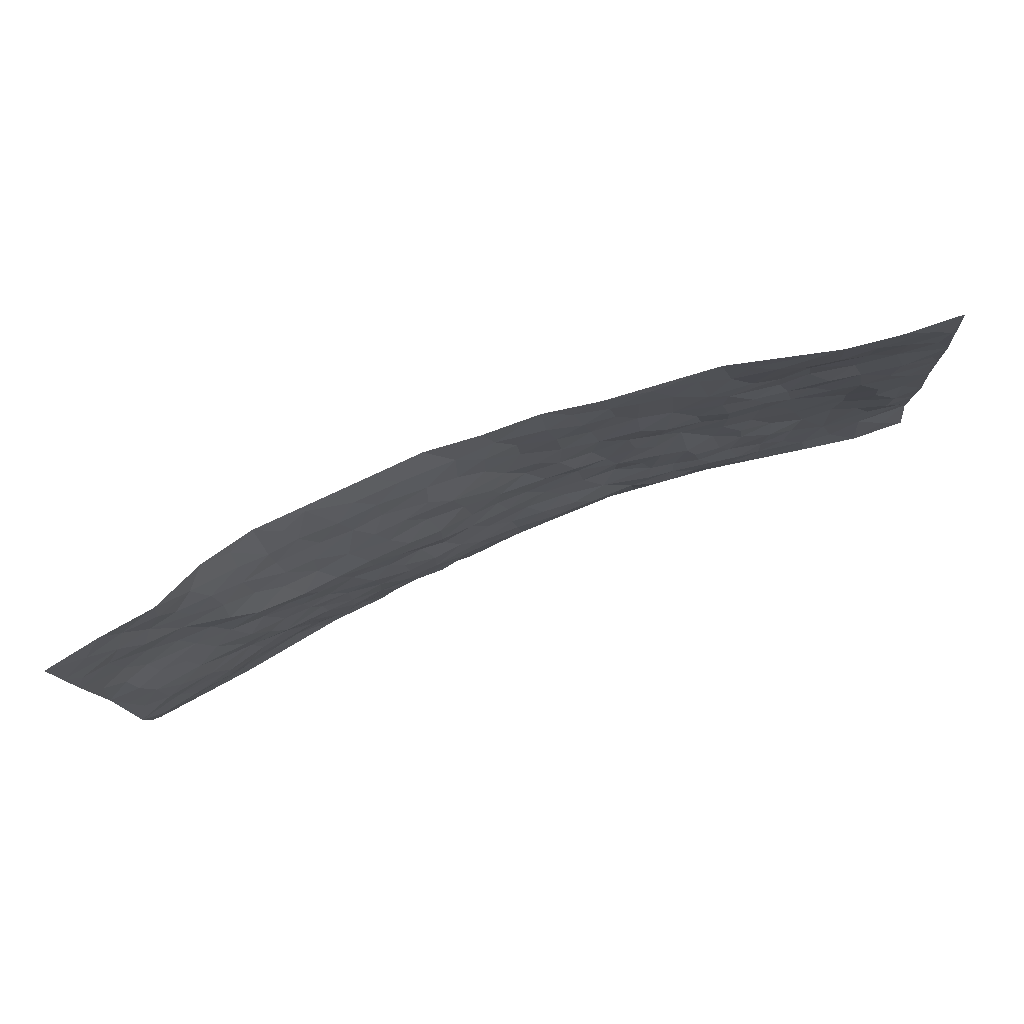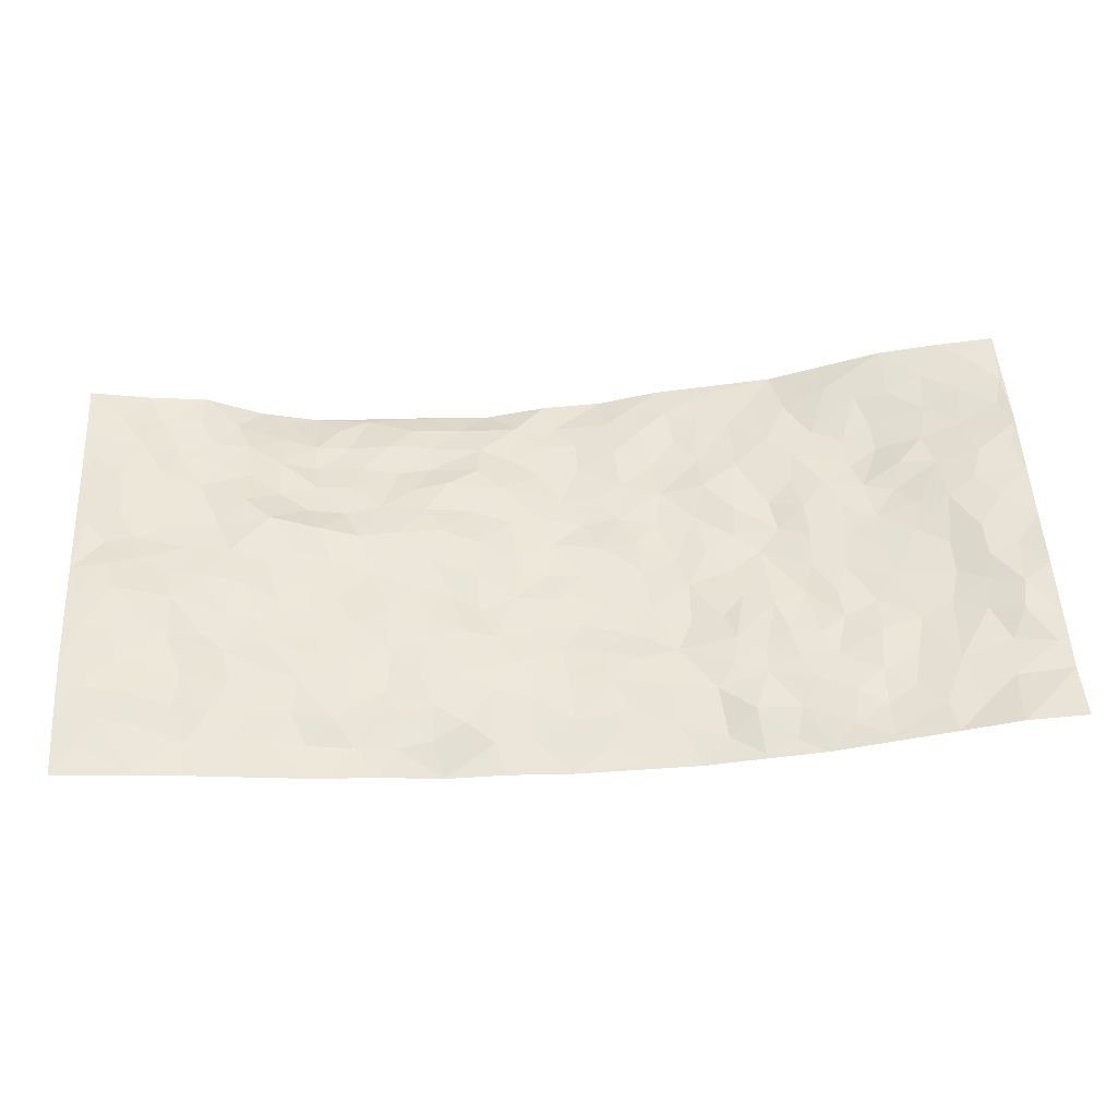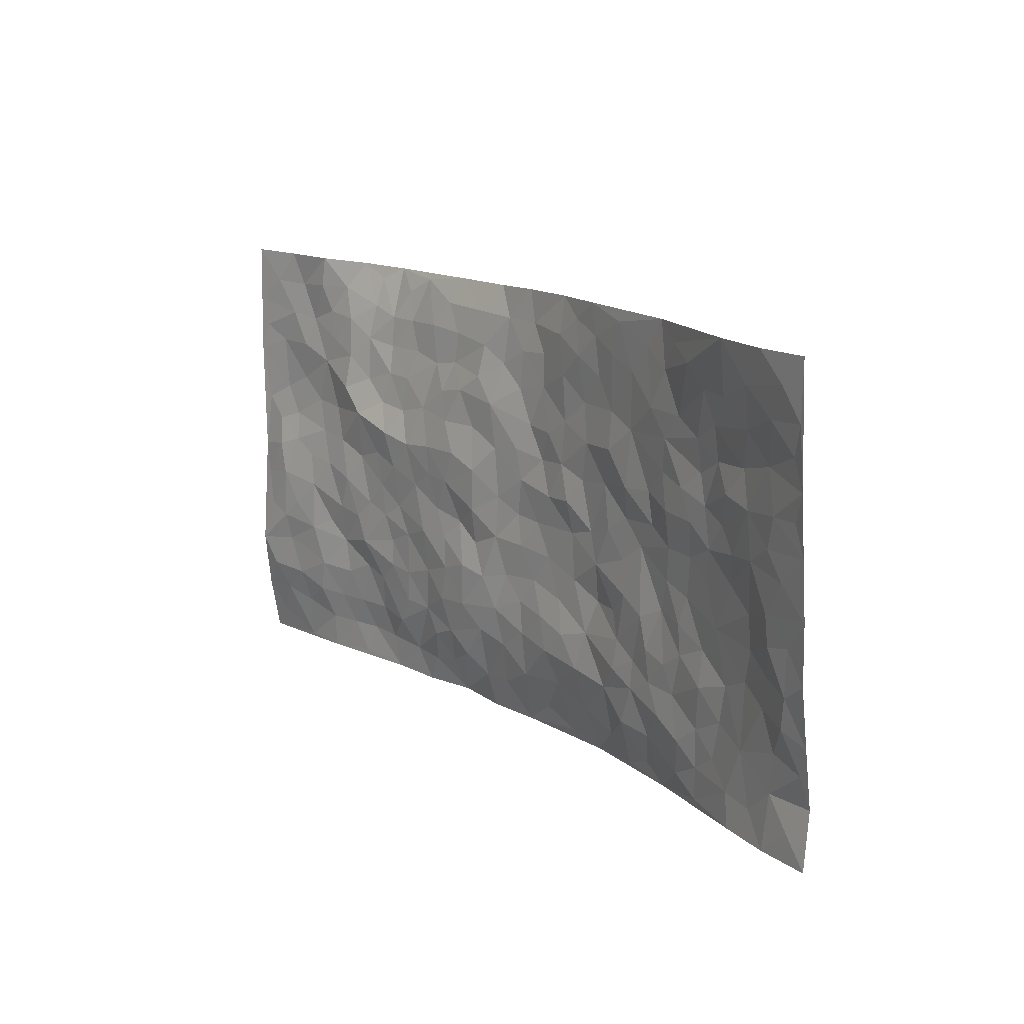
<metadata>
{"format":"obj","ext":"obj","renderer":"f3d","projection":"perspective","resolution":1024,"background":"white","views":[{"elev":78.9,"azim":158.7,"up":"+Y"},{"elev":-38.7,"azim":-179.0,"up":"+Y"},{"elev":18.6,"azim":-126.5,"up":"+Y"}]}
</metadata>
<code>
v -1.03 0.07976 -0.06929
v -0.9652 1.075 -0.06583
v 0.9313 -0.03716 -0.07314
v 0.9869 0.9567 -0.05239
v -0.8241 0.4585 -0.03214
v -0.9981 0.5769 -0.06574
v -0.8859 0.4273 -0.04673
v -0.0492 0.01875 0.02528
v -1.014 0.328 -0.06087
v -0.9505 0.4111 -0.06204
v -0.7854 0.064 -0.04174
v -1.023 0.2035 -0.05217
v -0.7445 0.3526 -0.02013
v -0.9073 0.07283 -0.06266
v -0.8739 0.3571 -0.04319
v -0.5425 0.04871 0.001221
v -0.997 0.2643 -0.05604
v -0.3345 0.2022 0.004457
v -0.8086 0.3865 -0.02843
v -0.9065 0.1908 -0.04653
v -0.9708 0.1388 -0.06254
v -0.8439 0.13 -0.04113
v -0.7164 0.1848 -0.02374
v -0.771 0.1365 -0.03526
v -0.9123 0.2785 -0.04594
v -0.943 0.3429 -0.05988
v -0.8095 0.2411 -0.03513
v -0.7309 0.2685 -0.02084
v -0.8832 0.5578 -0.05477
v -1.005 0.4524 -0.06852
v -0.7206 1.058 -0.04228
v -0.5741 0.2717 -0.00993
v 0.2195 0.1583 -0.01213
v -0.9831 0.8258 -0.07179
v -0.3943 0.4316 0.005772
v -0.7877 0.8173 -0.03298
v -0.7995 0.8958 -0.03878
v -0.6062 0.4938 -0.004395
v -0.6144 0.6581 -0.01074
v -0.4817 1.041 0.01867
v -0.9641 0.762 -0.06648
v -0.6788 0.6192 -0.01582
v -0.3958 0.792 0.01661
v -0.5434 0.3276 -0.00878
v -0.4968 0.2698 -0.007522
v -0.536 0.2091 -0.01487
v -0.4608 0.679 0.01166
v -0.3842 0.5973 0.01824
v 0.1427 0.479 -0.004113
v -0.371 0.2583 -0.002224
v -0.2237 0.6375 0.02866
v -0.3873 0.6667 0.01071
v -0.351 0.09416 0.0161
v -0.6363 0.7641 -0.00442
v -0.434 0.2349 -0.004646
v -0.8833 0.6878 -0.05705
v -0.0677 0.3651 0.01664
v 0.02719 0.3516 0.009502
v 0.2739 0.4491 -0.009718
v -0.1119 0.572 0.02385
v -0.182 0.5809 0.0185
v 0.07964 0.6384 0.01712
v -0.6634 0.401 -0.01053
v -0.7642 0.6364 -0.03269
v -0.9516 0.8848 -0.06459
v -0.6026 0.1802 -0.01946
v -0.4191 0.05239 0.01326
v -0.818 0.532 -0.0348
v -0.6576 0.2265 -0.01756
v -0.6644 0.07287 -0.02073
v -0.297 0.03547 0.0267
v -0.6614 0.1427 -0.01899
v -0.5947 0.1036 -0.01255
v -0.4815 0.081 0.005885
v -0.4964 0.148 -0.005962
v -0.8989 0.7571 -0.06009
v -0.9662 0.95 -0.06795
v -0.7569 0.5709 -0.02669
v 0.01242 1.008 0.06804
v -0.8118 0.7416 -0.04262
v -0.5939 0.3657 -0.009244
v -0.536 0.508 0.001697
v -0.008923 0.5848 0.02462
v -0.07037 0.5007 0.02464
v -0.02221 0.4346 0.01451
v -0.1669 0.1528 0.01066
v -0.5798 0.7203 -0.006028
v -0.9299 0.6349 -0.06235
v -0.7398 0.7527 -0.03322
v -0.4815 0.3409 -0.005974
v -0.6659 0.3226 -0.02092
v -0.5108 0.7337 0.004603
v -0.1943 0.5107 0.02556
v -0.2874 0.4673 0.0171
v -0.6593 0.7044 -0.01253
v -0.05354 0.1337 0.005538
v -0.4362 0.5512 0.01567
v -0.3767 0.3254 0.005141
v -0.2612 0.5333 0.02336
v -0.2086 0.4083 0.02069
v -0.9904 0.7012 -0.06841
v -0.7188 0.6826 -0.02051
v -0.8276 0.6461 -0.04679
v -0.4068 0.1485 -0.004707
v -0.5403 0.5806 0.0004359
v -0.709 0.4641 -0.0184
v -0.1612 0.3472 0.01635
v -0.185 0.2749 0.002724
v -0.531 0.6585 -0.003298
v 0.1018 0.7362 0.01897
v -0.04085 0.2305 0.00376
v -0.107 0.2933 0.005114
v -0.02826 0.3032 0.008551
v -0.4581 0.4063 -0.001971
v -0.2364 0.2124 0.0009553
v -0.6757 0.544 -0.01442
v -0.5845 0.4314 -0.007283
v -0.5197 0.4375 0.003252
v -0.3269 0.5583 0.01716
v -0.2892 0.3813 0.02292
v -0.3783 0.5044 0.01471
v -0.2605 0.3009 0.01162
v -0.1166 0.4317 0.02218
v -0.6138 0.5835 -0.006083
v -0.1307 0.2198 -0.0007062
v -0.2585 0.1238 0.01434
v -0.4342 0.2989 0.0007243
v -0.9496 0.5114 -0.05882
v -0.8904 0.4906 -0.05278
v 0.06688 0.4325 0.008807
v 0.1716 0.2415 -0.01376
v 0.06384 0.5263 0.015
v -0.0008261 0.501 0.02389
v 0.1393 0.3985 0.003264
v 0.7719 0.466 -0.05159
v 0.1955 0.4363 0.000271
v 0.2339 0.3137 -0.01563
v 0.1431 0.5727 -0.002309
v 0.1346 0.9946 0.08117
v -0.306 0.652 0.02324
v 0.4312 0.8634 0.03403
v 0.5065 0.973 0.06119
v -0.2179 0.8072 0.03694
v -0.056 0.8796 0.05125
v -0.3521 0.3839 0.01298
v -0.4763 0.6095 0.01089
v -0.1208 0.07458 0.02097
v -0.2077 0.04972 0.02366
v 0.07513 0.01153 0.01619
v 0.01584 0.8707 0.04916
v -0.02403 0.7131 0.03892
v 0.3845 0.1875 -0.02215
v 0.3081 0.2854 -0.01594
v 0.5734 0.5072 -0.02755
v 0.5076 0.5319 -0.02402
v 0.4156 0.1241 -0.02165
v 0.4876 0.2136 -0.02577
v 0.386 0.3529 -0.01861
v 0.01086 0.6527 0.02522
v -0.07139 0.644 0.03698
v -0.1529 0.752 0.03529
v -0.09435 0.7116 0.03435
v -0.06228 0.8071 0.04621
v -0.148 0.6551 0.02932
v 0.01801 0.7854 0.04259
v 0.2589 0.988 0.07411
v -0.01184 0.9384 0.05995
v -0.2684 0.8758 0.03423
v -0.1959 0.9052 0.03516
v -0.3194 0.8135 0.02717
v -0.2337 1.026 0.04188
v -0.2364 0.7235 0.02806
v -0.3253 0.7338 0.01538
v -0.1398 0.8512 0.03867
v -0.1118 1.016 0.06367
v 0.2129 0.7465 0.01403
v 0.1636 0.6701 0.01426
v 0.3121 0.5909 -0.01203
v 0.2416 0.5229 -0.0101
v 0.2562 0.6644 0.001522
v 0.4213 0.7305 0.007772
v 0.3477 0.6748 0.003625
v 0.2808 0.7291 0.0123
v 0.07585 0.9343 0.05606
v 0.07899 0.8297 0.0427
v 0.1477 0.8602 0.03902
v 0.2545 0.8679 0.04028
v 0.321 0.7846 0.02629
v 0.2168 0.5972 -0.007735
v -0.878 0.937 -0.05641
v -0.6841 0.8738 -0.01561
v -0.8726 0.8442 -0.04892
v -0.8427 1.065 -0.05816
v -0.9118 1.012 -0.06512
v -0.8023 0.9851 -0.0495
v -0.7285 0.9445 -0.03677
v -0.5989 0.9803 -0.01621
v -0.6582 0.9405 -0.02435
v -0.6944 0.8035 -0.01314
v -0.5626 0.8627 -0.001111
v -0.6265 0.8341 -0.007542
v -0.5083 0.9456 0.006917
v -0.3893 0.9152 0.02174
v -0.5387 1.007 0.002377
v -0.4666 0.8582 0.007106
v -0.4377 0.9761 0.01965
v -0.3369 1.007 0.02869
v -0.5174 0.8059 0.002768
v -0.3162 0.9339 0.02892
v -0.2522 0.9593 0.03586
v 0.1533 0.7886 0.0235
v 0.2538 0.7994 0.03133
v 0.1964 0.9306 0.05487
v 0.3946 0.7987 0.02387
v 0.3427 0.8705 0.03303
v 0.3958 0.9652 0.0604
v 0.2982 0.9287 0.04973
v 0.4537 0.929 0.04606
v 0.36 0.486 -0.01347
v 0.307 0.5248 -0.01196
v 0.4692 0.5916 -0.02833
v 0.4232 0.6513 -0.002714
v 0.391 0.579 -0.01798
v 0.3152 0.1855 -0.01285
v 0.4523 0.3225 -0.02144
v 0.4408 0.5109 -0.02188
v 0.3192 0.3833 -0.02013
v -0.1182 0.9345 0.04661
v -0.1753 0.981 0.04718
v 0.2794 0.1306 -0.01242
v 0.5659 -0.002928 -0.0268
v 0.1695 0.3378 -0.01278
v 0.2433 0.3846 -0.01137
v 0.5499 0.2309 -0.02963
v 0.7419 0.9683 -0.01481
v 0.941 0.2106 -0.1011
v 0.4944 0.7923 0.018
v 0.6975 0.4611 -0.04493
v 0.4858 0.729 0.0042
v 0.9597 0.4584 -0.07181
v 0.6384 0.2724 -0.03825
v 0.488 0.454 -0.02378
v 0.7451 0.2834 -0.0678
v 0.5369 0.3988 -0.02952
v 0.4438 -0.008662 -0.008693
v 0.05437 0.2629 -0.002337
v 0.4634 0.06515 -0.01113
v 0.1026 0.327 -0.003143
v 0.3826 0.2581 -0.02211
v 0.8385 0.2313 -0.08014
v 0.6188 0.4406 -0.04344
v 0.5371 0.06674 -0.01805
v 0.4253 0.4152 -0.01676
v 0.58 0.3526 -0.03768
v 0.25 0.2315 -0.01736
v 0.4451 0.2599 -0.02565
v 0.2206 0.08015 -0.0003547
v 0.3199 -0.001898 -1.452e-05
v 0.1979 0.007486 0.021
v 0.1582 0.1183 -0.008093
v 0.02817 0.1813 0.001764
v 0.1058 0.197 -0.007315
v 0.5738 0.1296 -0.03162
v 0.7517 0.3945 -0.06056
v 0.7101 0.1952 -0.06285
v 0.6091 0.06111 -0.03164
v 0.6424 0.3622 -0.0457
v 0.6893 0.3146 -0.04811
v 0.8536 0.2918 -0.08557
v 0.7304 0.5382 -0.03529
v 0.6528 0.1232 -0.04344
v 0.7222 0.1232 -0.06246
v 0.811 0.3358 -0.07644
v 0.9118 0.3116 -0.08754
v 0.8619 0.404 -0.07794
v 0.5512 0.2955 -0.03905
v 0.7776 0.07648 -0.06336
v 0.2881 0.06106 -0.003148
v 0.3681 0.06227 -0.003454
v 0.02658 0.08952 0.009811
v 0.09851 0.0806 0.009326
v 0.9715 0.7077 -0.06675
v 0.689 0.05466 -0.04622
v 0.6195 0.1954 -0.04011
v 0.9361 0.385 -0.08001
v 0.888 0.4727 -0.07198
v 0.7722 0.2208 -0.0715
v 0.4944 0.1345 -0.02024
v 0.6864 -0.02288 -0.04567
v 0.4772 0.3807 -0.02402
v 0.8946 0.02691 -0.07565
v 0.9357 0.08624 -0.0913
v 0.7996 0.1489 -0.07706
v 0.8558 0.0899 -0.07863
v 0.7821 -0.02089 -0.05691
v 0.8967 0.1506 -0.09511
v 0.65 0.5318 -0.03347
v 0.6804 0.6063 -0.0251
v 0.5734 0.6171 -0.03511
v 0.8195 0.6563 -0.03215
v 0.629 0.7477 -0.01749
v 0.9453 0.584 -0.06272
v 0.7574 0.6102 -0.02787
v 0.8431 0.5589 -0.04367
v 0.7294 0.714 -0.0241
v 0.8292 0.4963 -0.05607
v 0.9019 0.5356 -0.0592
v 0.8835 0.621 -0.044
v 0.6324 0.6696 -0.03243
v 0.5617 0.7024 -0.007685
v 0.5023 0.6566 -0.008871
v 0.8553 0.816 -0.03754
v 0.7162 0.8416 -0.01299
v 0.8096 0.7424 -0.03482
v 0.895 0.7396 -0.04444
v 0.7833 0.8111 -0.02099
v 0.9764 0.8324 -0.05907
v 0.6937 0.7747 -0.01791
v 0.9516 0.7706 -0.05874
v 0.7475 0.9009 -0.0202
v 0.8647 0.9623 -0.03018
v 0.6274 0.9698 0.03341
v 0.8273 0.8911 -0.02354
v 0.9117 0.8897 -0.04472
v 0.6701 0.9064 0.003378
v 0.5654 0.8782 0.02034
v 0.4993 0.8612 0.0258
v 0.5647 0.9437 0.04049
v 0.5722 0.7996 0.002826
v 0.6395 0.8357 -0.007365
f 29 6 128
f 12 21 20
f 26 10 9
f 55 45 46
f 27 19 15
f 26 9 17
f 101 6 88
f 12 1 21
f 7 15 19
f 125 86 96
f 84 123 85
f 129 29 128
f 25 27 15
f 12 20 17
f 73 75 66
f 22 14 11
f 26 17 25
f 9 12 17
f 25 15 26
f 5 129 7
f 52 146 48
f 55 18 50
f 7 19 5
f 20 27 25
f 124 82 105
f 41 76 34
f 20 14 22
f 14 20 21
f 14 21 1
f 24 22 11
f 24 27 22
f 72 66 69
f 69 32 91
f 70 24 11
f 24 23 27
f 17 20 25
f 27 20 22
f 10 15 7
f 10 26 15
f 23 28 27
f 27 13 19
f 28 23 69
f 13 27 28
f 119 121 94
f 10 7 129
f 6 30 128
f 9 10 30
f 36 192 80
f 80 102 89
f 118 81 44
f 64 103 78
f 115 126 86
f 45 32 46
f 91 63 13
f 129 68 29
f 95 87 54
f 95 54 199
f 202 40 204
f 82 97 105
f 29 88 6
f 18 55 104
f 148 126 71
f 38 82 124
f 50 18 122
f 117 82 38
f 5 19 106
f 82 117 118
f 80 64 102
f 127 45 55
f 194 77 190
f 98 35 114
f 39 124 105
f 127 50 98
f 106 19 13
f 66 75 46
f 39 95 42
f 63 117 38
f 95 89 102
f 101 56 76
f 51 140 99
f 18 53 126
f 62 83 132
f 45 127 90
f 112 113 57
f 103 29 68
f 130 85 58
f 109 39 105
f 35 94 121
f 113 246 58
f 151 165 163
f 120 100 94
f 114 127 98
f 192 190 65
f 95 39 87
f 36 191 37
f 67 104 74
f 56 101 88
f 13 63 106
f 192 34 76
f 268 241 243
f 108 115 125
f 93 84 60
f 133 84 85
f 156 288 157
f 101 76 41
f 80 103 64
f 105 97 146
f 99 61 51
f 92 109 47
f 125 96 111
f 158 227 153
f 75 104 55
f 69 66 32
f 81 91 32
f 106 78 68
f 42 64 78
f 77 34 65
f 24 70 72
f 75 73 16
f 16 71 67
f 2 34 77
f 13 28 91
f 103 56 88
f 56 80 76
f 72 69 23
f 11 16 70
f 16 73 70
f 16 67 74
f 115 18 126
f 24 72 23
f 73 72 70
f 16 74 75
f 72 73 66
f 32 45 44
f 84 83 60
f 66 46 32
f 78 106 116
f 117 63 81
f 67 53 104
f 103 68 78
f 69 91 28
f 36 80 89
f 106 38 116
f 106 68 5
f 81 118 117
f 62 132 138
f 32 44 81
f 53 67 71
f 57 58 85
f 123 100 107
f 93 60 61
f 33 230 224
f 8 96 147
f 132 133 130
f 140 48 119
f 93 100 123
f 122 98 50
f 164 60 160
f 53 71 126
f 125 112 108
f 193 194 195
f 75 55 46
f 63 91 81
f 56 103 80
f 196 198 31
f 18 104 53
f 121 48 97
f 38 106 63
f 118 97 82
f 97 35 121
f 51 172 140
f 130 134 49
f 87 39 109
f 288 252 263
f 97 114 35
f 47 43 92
f 57 113 58
f 248 130 58
f 34 101 41
f 114 90 127
f 116 124 42
f 145 94 35
f 118 114 97
f 167 79 175
f 98 145 35
f 85 123 57
f 43 47 52
f 199 36 89
f 42 78 116
f 159 83 62
f 88 29 103
f 74 104 75
f 118 44 90
f 173 140 172
f 42 95 102
f 190 192 37
f 65 190 77
f 89 95 199
f 125 111 112
f 92 87 109
f 18 115 122
f 177 180 176
f 112 57 107
f 109 105 146
f 93 94 100
f 285 286 275
f 96 86 147
f 137 232 131
f 57 123 107
f 87 92 208
f 49 134 136
f 132 130 49
f 161 164 162
f 50 127 55
f 122 108 107
f 122 107 100
f 48 140 52
f 118 90 114
f 99 119 94
f 123 84 93
f 36 37 192
f 48 121 119
f 120 122 100
f 39 42 124
f 38 124 116
f 248 58 246
f 44 45 90
f 98 122 120
f 146 52 47
f 94 93 99
f 168 209 170
f 212 183 188
f 202 197 200
f 42 102 64
f 107 108 112
f 99 93 61
f 8 280 96
f 112 111 113
f 125 115 86
f 115 108 122
f 128 30 10
f 5 68 129
f 10 129 128
f 132 49 138
f 83 84 133
f 130 133 85
f 83 133 132
f 248 134 130
f 156 152 224
f 151 110 165
f 212 186 211
f 153 224 249
f 254 251 244
f 246 261 262
f 225 158 249
f 49 136 179
f 185 184 150
f 214 188 181
f 181 188 182
f 161 163 174
f 143 170 172
f 110 211 185
f 184 79 167
f 174 228 169
f 62 110 159
f 163 150 144
f 210 169 229
f 170 143 168
f 176 211 110
f 98 120 145
f 94 145 120
f 48 146 97
f 109 146 47
f 148 86 126
f 147 86 148
f 71 8 148
f 8 147 148
f 244 276 254
f 232 136 134
f 174 143 161
f 60 83 160
f 163 162 151
f 159 160 83
f 261 281 262
f 259 281 149
f 219 220 59
f 246 113 111
f 33 255 131
f 157 256 152
f 137 255 153
f 230 278 279
f 262 260 33
f 154 155 242
f 131 255 137
f 248 131 232
f 281 280 149
f 259 258 278
f 220 179 59
f 159 151 160
f 162 160 151
f 164 61 60
f 228 174 144
f 144 174 163
f 159 110 151
f 161 172 164
f 186 184 185
f 161 162 163
f 61 164 51
f 160 162 164
f 187 217 213
f 150 163 165
f 205 202 200
f 79 184 139
f 170 43 173
f 174 169 143
f 161 143 172
f 167 144 150
f 176 180 183
f 172 170 173
f 223 226 221
f 185 150 165
f 99 140 119
f 207 206 203
f 172 51 164
f 43 52 173
f 173 52 140
f 167 175 228
f 228 229 169
f 210 168 169
f 177 110 62
f 189 138 179
f 62 138 177
f 136 232 233
f 181 182 222
f 150 184 167
f 178 180 189
f 49 179 138
f 177 138 189
f 180 178 182
f 178 179 220
f 307 308 304
f 222 223 221
f 215 187 188
f 176 183 212
f 187 213 186
f 214 215 188
f 185 211 186
f 237 181 239
f 182 188 183
f 110 185 165
f 216 215 141
f 211 176 212
f 182 183 180
f 176 110 177
f 213 184 186
f 178 189 179
f 177 189 180
f 195 190 37
f 197 198 200
f 195 194 190
f 34 192 65
f 80 192 76
f 37 196 195
f 194 2 77
f 193 2 194
f 196 37 191
f 31 193 195
f 198 196 191
f 31 195 196
f 199 201 191
f 197 204 31
f 198 191 201
f 31 198 197
f 201 199 54
f 36 199 191
f 54 208 201
f 208 43 205
f 208 54 87
f 198 201 200
f 206 205 203
f 43 170 203
f 210 207 209
f 40 202 206
f 31 204 40
f 197 202 204
f 208 205 200
f 43 203 205
f 205 206 202
f 203 209 207
f 171 40 207
f 40 206 207
f 208 200 201
f 43 208 92
f 170 209 203
f 168 143 169
f 207 210 171
f 168 210 209
f 188 187 212
f 212 187 186
f 166 139 213
f 184 213 139
f 237 214 181
f 215 214 141
f 216 141 218
f 213 217 166
f 142 166 216
f 217 216 166
f 187 215 217
f 216 217 215
f 237 141 214
f 142 216 218
f 223 222 182
f 179 136 59
f 223 220 219
f 267 238 251
f 237 327 141
f 223 182 178
f 158 290 253
f 220 223 178
f 59 233 227
f 233 59 136
f 248 246 131
f 153 249 158
f 251 254 267
f 223 219 226
f 111 261 246
f 297 251 238
f 276 256 157
f 167 228 144
f 229 228 175
f 175 171 229
f 229 171 210
f 260 257 33
f 265 271 272
f 266 289 283
f 269 243 250
f 249 224 152
f 266 283 271
f 227 233 137
f 253 227 158
f 325 313 320
f 135 264 275
f 310 329 239
f 270 298 297
f 249 256 225
f 275 273 269
f 311 222 221
f 155 154 299
f 234 276 157
f 310 311 299
f 222 239 181
f 221 226 155
f 266 263 252
f 242 290 244
f 264 273 275
f 273 264 243
f 242 244 154
f 276 290 225
f 288 234 157
f 240 282 302
f 275 286 306
f 225 290 158
f 234 263 284
f 241 254 276
f 233 232 137
f 137 153 227
f 264 135 238
f 244 251 154
f 260 259 257
f 227 253 219
f 33 224 255
f 154 297 299
f 240 302 307
f 297 154 251
f 264 268 243
f 253 226 219
f 271 284 263
f 277 294 293
f 290 242 253
f 241 234 284
f 59 227 219
f 242 155 226
f 252 245 231
f 157 152 156
f 257 230 33
f 152 256 249
f 278 230 257
f 262 33 131
f 224 153 255
f 259 278 257
f 134 248 232
f 230 279 224
f 96 261 111
f 261 96 280
f 280 281 261
f 246 262 131
f 252 247 245
f 268 267 241
f 283 277 272
f 288 247 252
f 275 274 285
f 295 291 294
f 267 268 264
f 263 234 288
f 309 310 299
f 290 276 244
f 283 272 271
f 267 254 241
f 265 243 241
f 236 240 285
f 297 238 270
f 303 305 298
f 241 276 234
f 221 155 299
f 272 277 293
f 250 243 287
f 286 285 240
f 284 271 265
f 271 263 266
f 295 3 291
f 225 256 276
f 241 284 265
f 289 266 231
f 3 292 291
f 321 235 323
f 293 294 296
f 279 278 258
f 245 279 258
f 279 156 224
f 260 281 259
f 280 8 149
f 262 281 260
f 231 266 252
f 267 264 238
f 306 304 270
f 283 289 295
f 243 269 273
f 236 269 250
f 294 292 296
f 274 236 285
f 269 274 275
f 250 287 293
f 245 289 231
f 236 274 269
f 156 279 247
f 242 226 253
f 247 279 245
f 243 265 287
f 288 156 247
f 265 272 293
f 296 292 236
f 293 287 265
f 295 294 277
f 277 283 295
f 236 250 296
f 289 3 295
f 292 294 291
f 293 296 250
f 300 304 308
f 325 320 235
f 329 330 326
f 270 304 303
f 270 303 298
f 309 305 301
f 135 306 270
f 299 297 298
f 298 309 299
f 238 135 270
f 300 314 305
f 303 300 305
f 304 306 307
f 300 303 304
f 282 319 315
f 322 325 235
f 275 306 135
f 307 306 286
f 240 307 286
f 308 307 302
f 302 282 308
f 308 282 315
f 305 309 298
f 310 309 301
f 310 301 329
f 310 239 311
f 222 311 239
f 299 311 221
f 319 312 315
f 312 323 316
f 301 305 318
f 305 314 316
f 300 308 315
f 316 314 312
f 312 314 315
f 315 314 300
f 323 312 324
f 316 313 318
f 282 4 317
f 330 313 325
f 4 321 324
f 235 320 323
f 282 317 319
f 312 319 317
f 326 325 322
f 316 320 313
f 316 318 305
f 142 218 327
f 327 218 141
f 316 323 320
f 324 312 317
f 4 324 317
f 321 323 324
f 318 313 330
f 328 326 322
f 326 327 329
f 329 327 237
f 326 328 327
f 322 142 328
f 327 328 142
f 329 237 239
f 301 318 330
f 326 330 325
f 330 329 301

</code>
